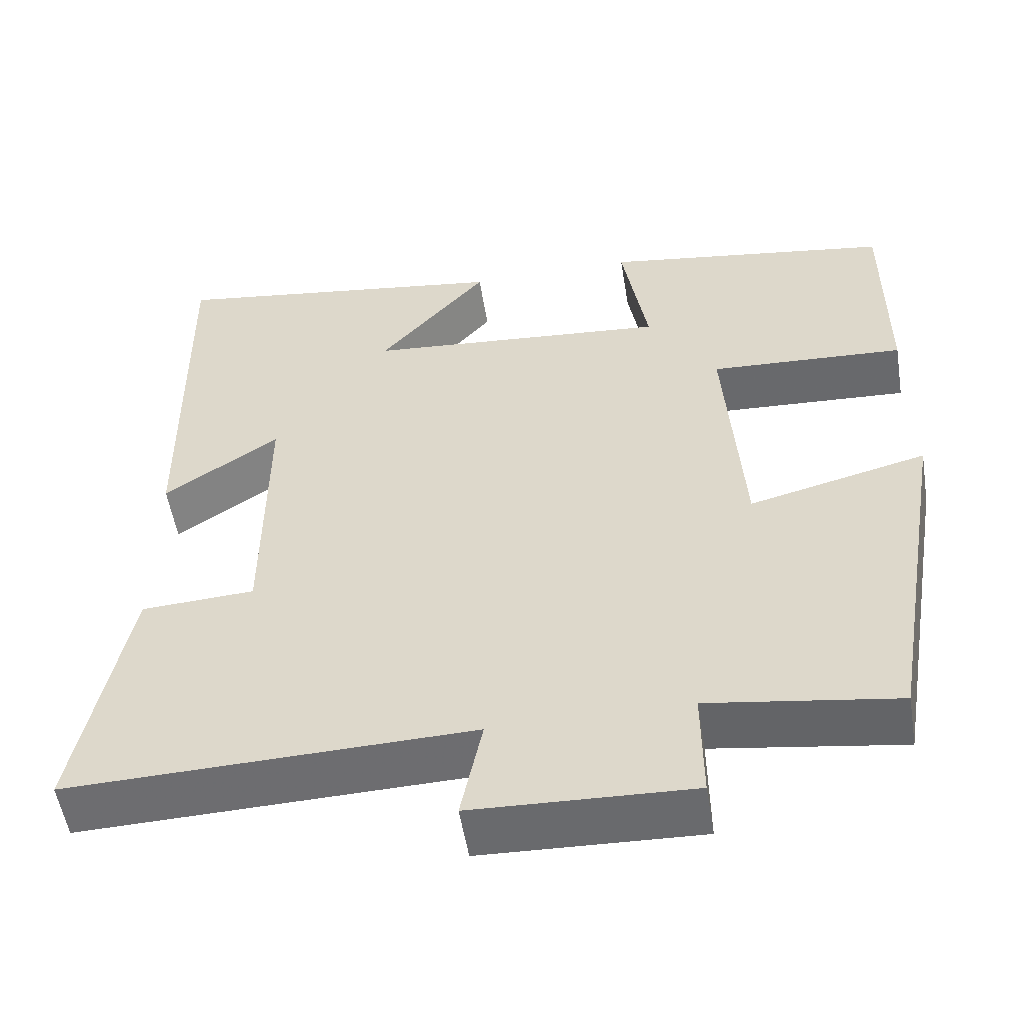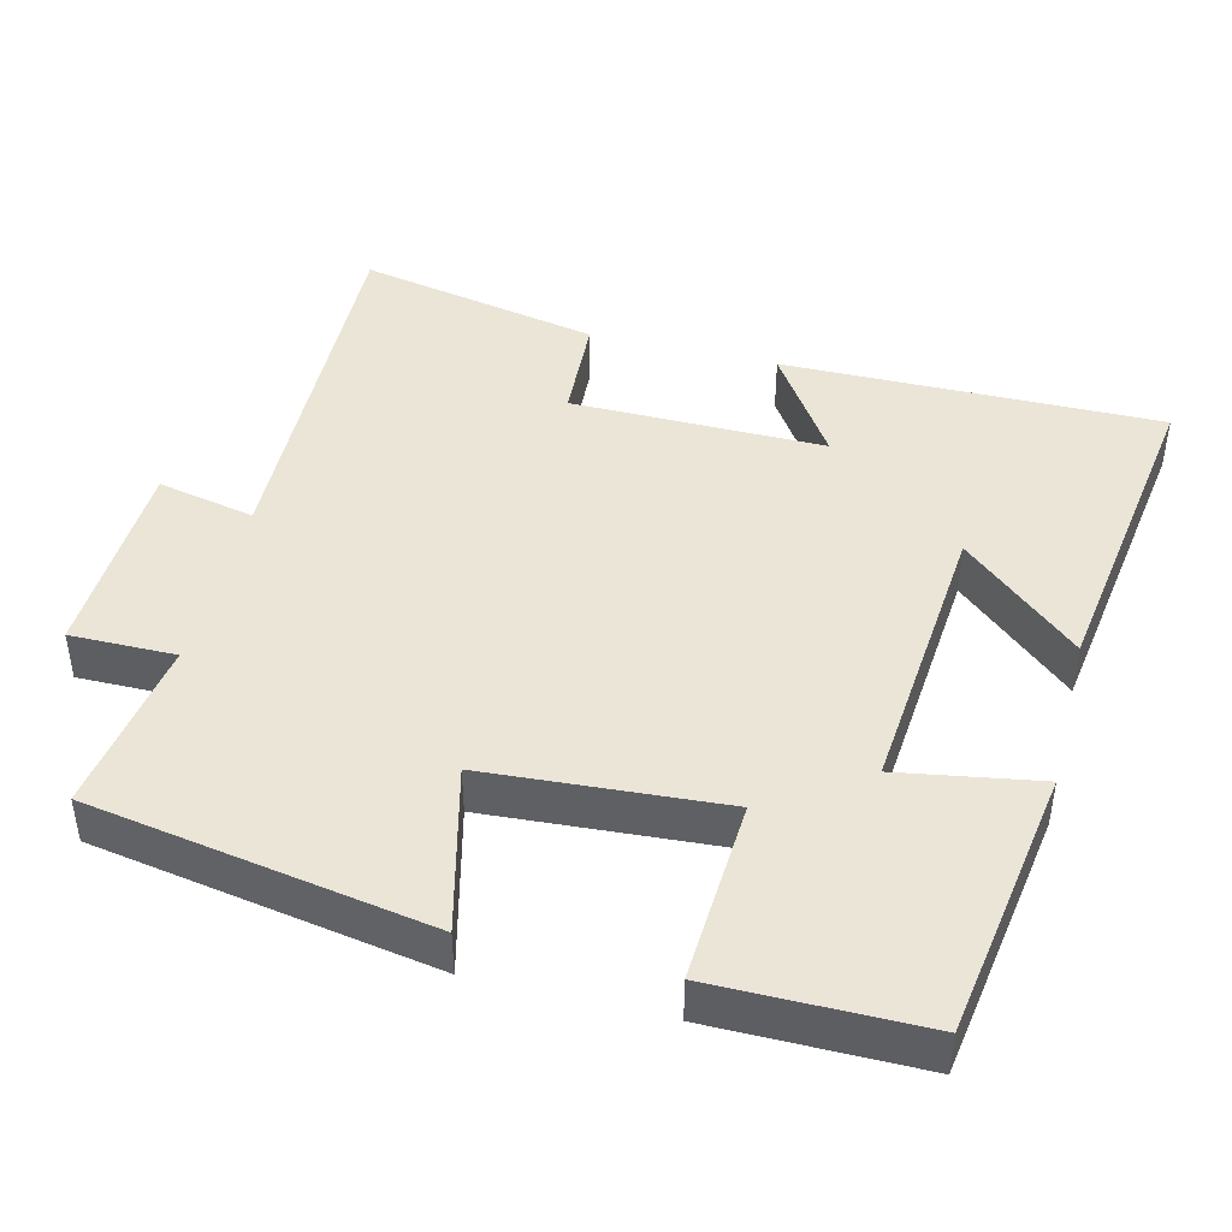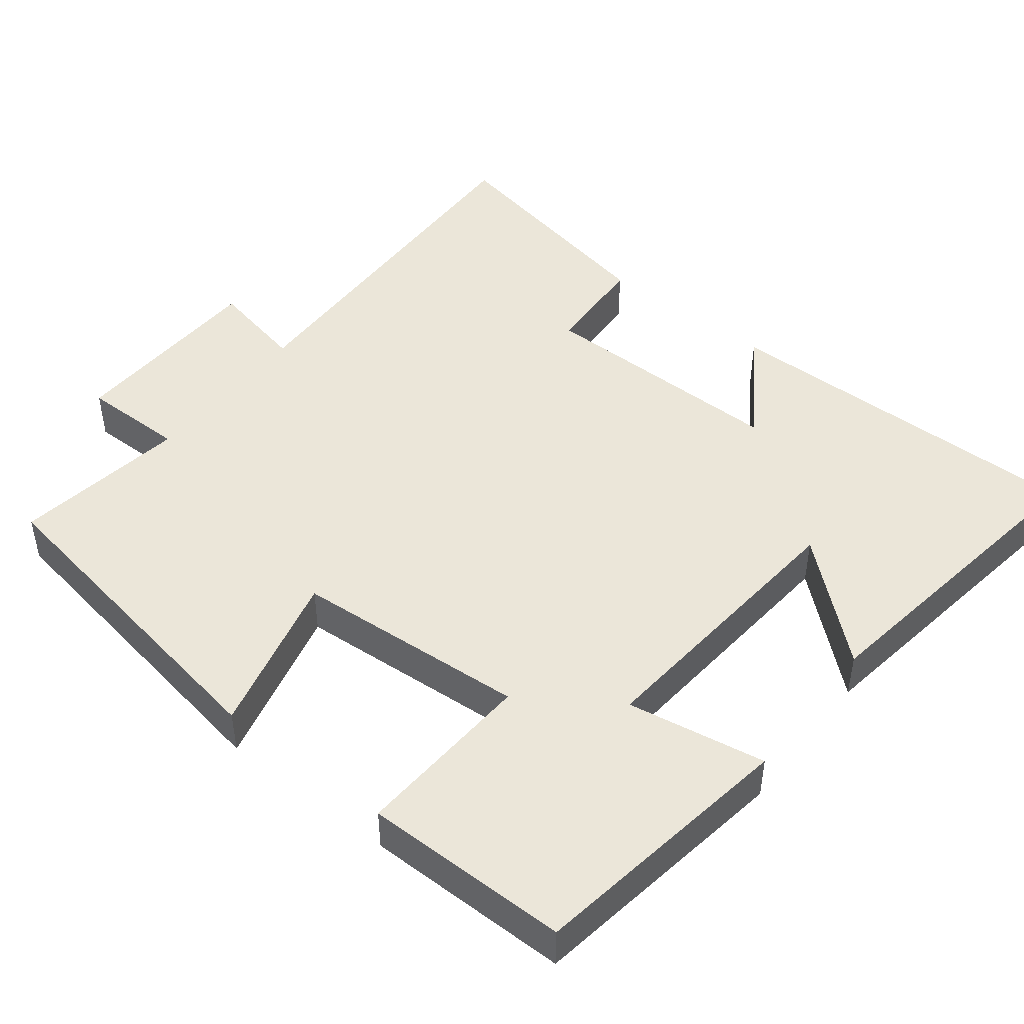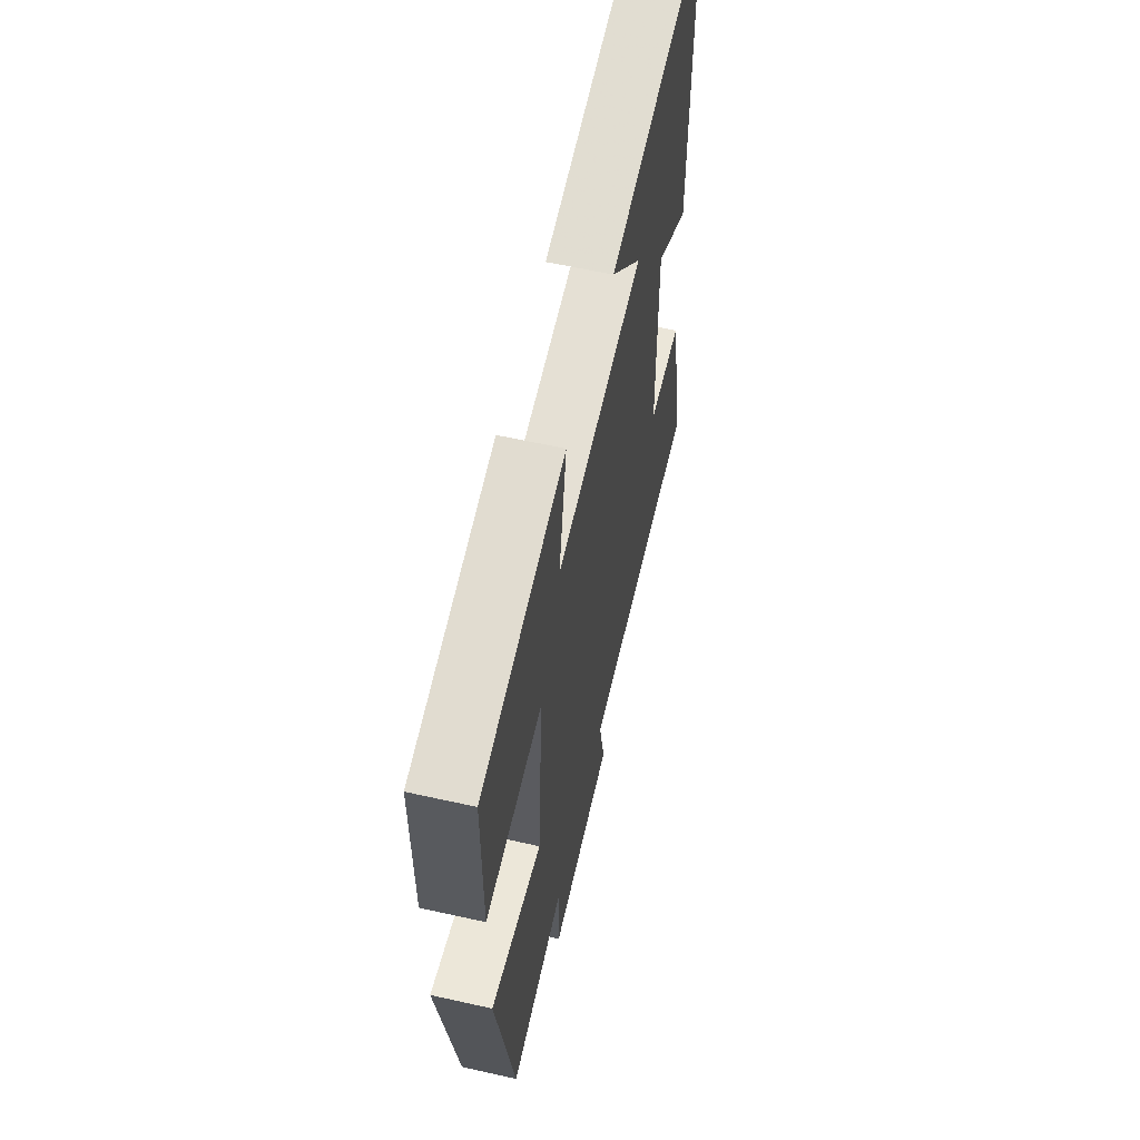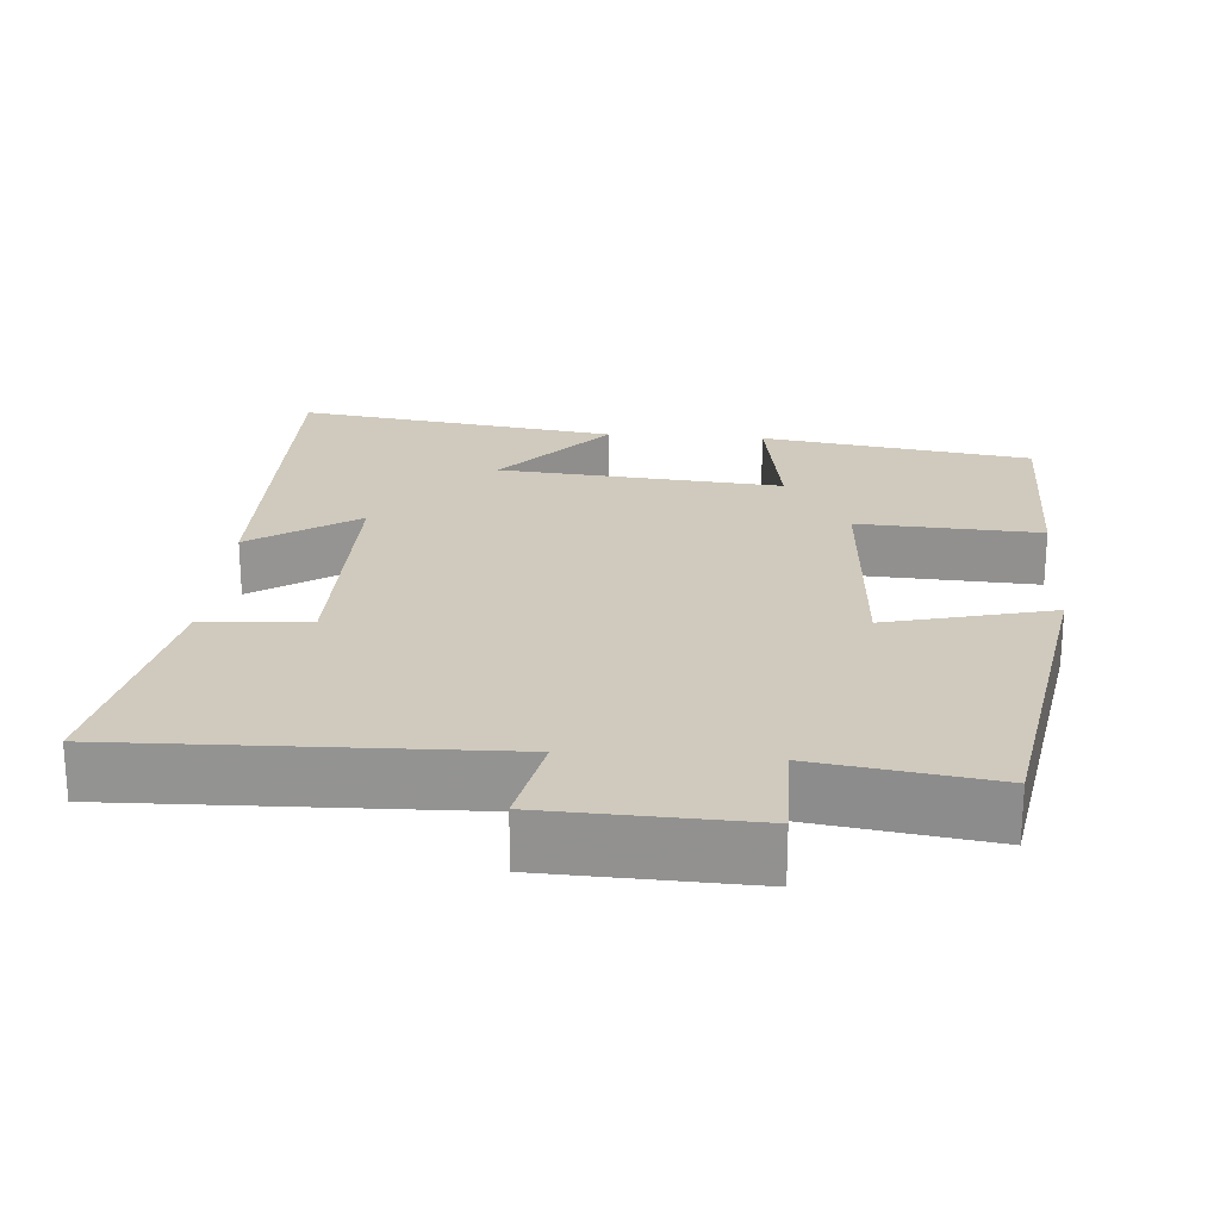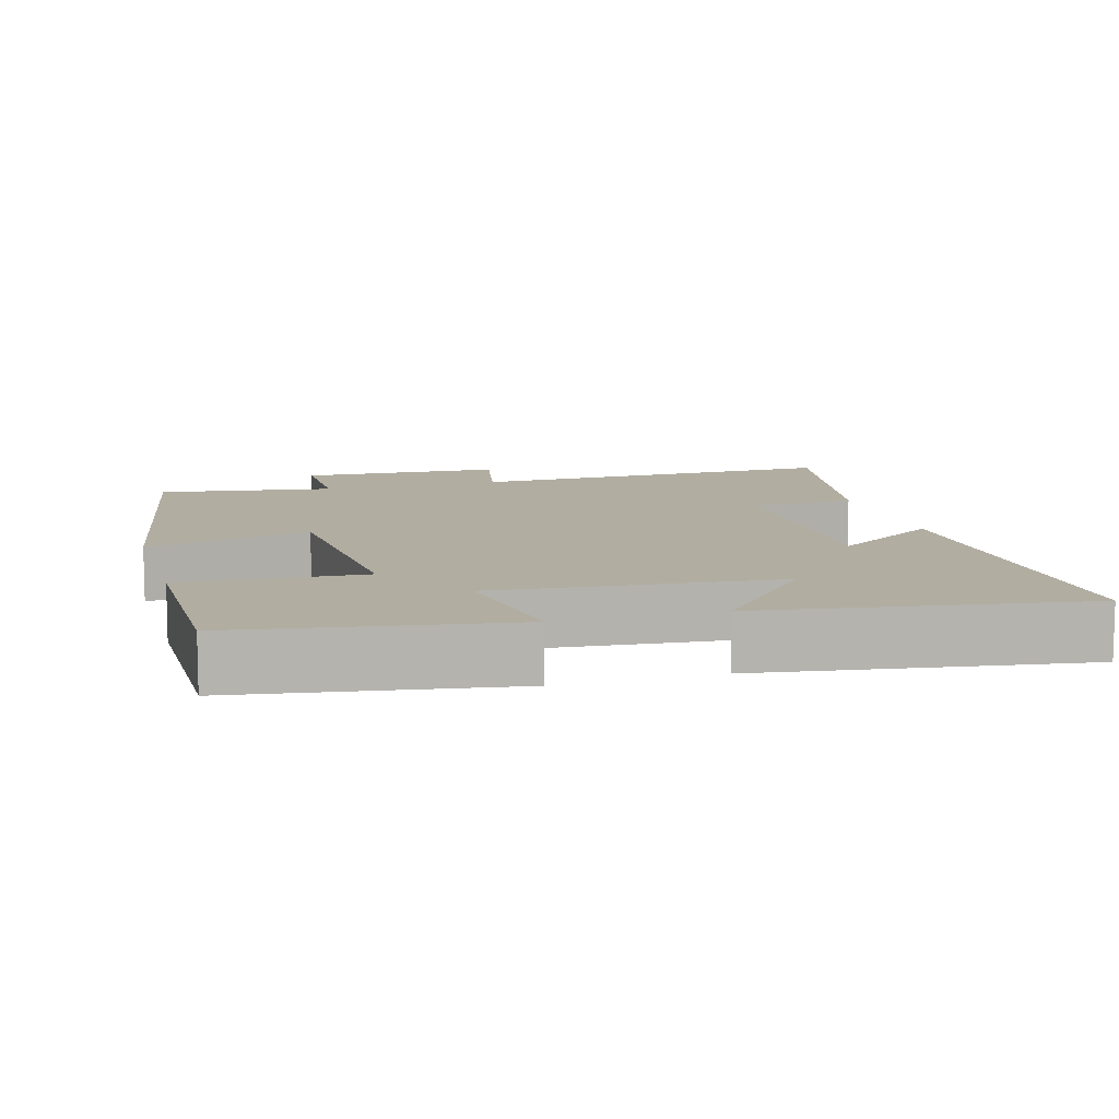
<metadata>
{"format":"obj","ext":"obj","renderer":"f3d","projection":"perspective","resolution":1024,"background":"white","views":[{"elev":-53.7,"azim":-170.8,"up":"+Z"},{"elev":44.3,"azim":-75.9,"up":"+Y"},{"elev":46.8,"azim":-51.9,"up":"+Y"},{"elev":60.3,"azim":-77.1,"up":"+Z"},{"elev":22.9,"azim":-175.6,"up":"+Y"},{"elev":10.3,"azim":-15.8,"up":"+Y"}]}
</metadata>
<code>
v -0.423 0.07 -0.535
v -0.5 0.07 -0.081
v -0.278 0.07 -0.136
v -0.256 0.07 0.18
v -0.5 0.07 0.167
v -0.5 0.07 0.445
v -0.137 0.07 0.5
v -0.169 0.07 0.312
v 0.211 0.07 0.344
v 0.075 0.07 0.5
v 0.506 0.07 0.562
v 0.5 0.07 0.058
v 0.356 0.07 0.154
v 0.358 0.07 -0.184
v 0.5 0.07 -0.192
v 0.564 0.07 -0.514
v 0.059 0.07 -0.5
v 0.086 0.07 -0.63
v -0.188 0.07 -0.64
v -0.187 0.07 -0.5
v -0.423 0 -0.535
v -0.5 0 -0.081
v -0.278 0 -0.136
v -0.256 0 0.18
v -0.5 0 0.167
v -0.5 0 0.445
v -0.137 0 0.5
v -0.169 0 0.312
v 0.211 0 0.344
v 0.075 0 0.5
v 0.506 0 0.562
v 0.5 0 0.058
v 0.356 0 0.154
v 0.358 0 -0.184
v 0.5 0 -0.192
v 0.564 0 -0.514
v 0.059 0 -0.5
v 0.086 0 -0.63
v -0.188 0 -0.64
v -0.187 0 -0.5
f 17 18 19 20
f 14 15 16 17
f 13 14 17 20
f 11 12 13
f 9 10 11
f 9 11 13 20
f 5 6 7 8
f 4 5 8 9
f 3 4 9 20
f 1 2 3 20
f 40 39 38 37
f 37 36 35 34
f 40 37 34 33
f 33 32 31
f 31 30 29
f 40 33 31 29
f 28 27 26 25
f 29 28 25 24
f 40 29 24 23
f 40 23 22 21
f 1 21 22 2
f 2 22 23 3
f 3 23 24 4
f 4 24 25 5
f 5 25 26 6
f 6 26 27 7
f 7 27 28 8
f 8 28 29 9
f 9 29 30 10
f 10 30 31 11
f 11 31 32 12
f 12 32 33 13
f 13 33 34 14
f 14 34 35 15
f 15 35 36 16
f 16 36 37 17
f 17 37 38 18
f 18 38 39 19
f 19 39 40 20
f 20 40 21 1

</code>
